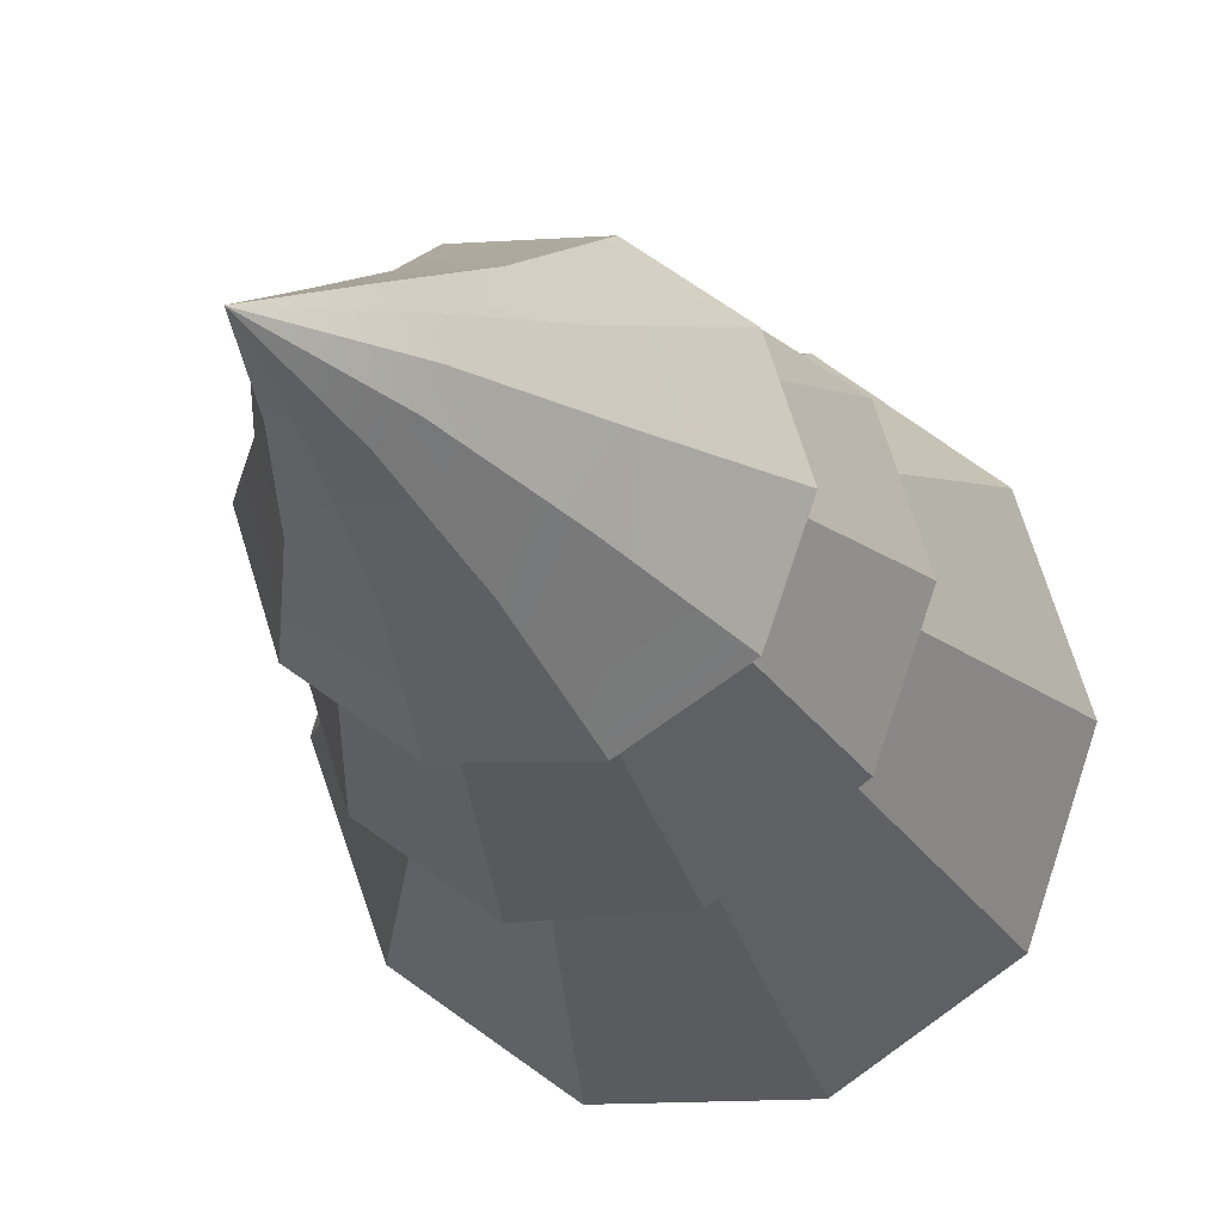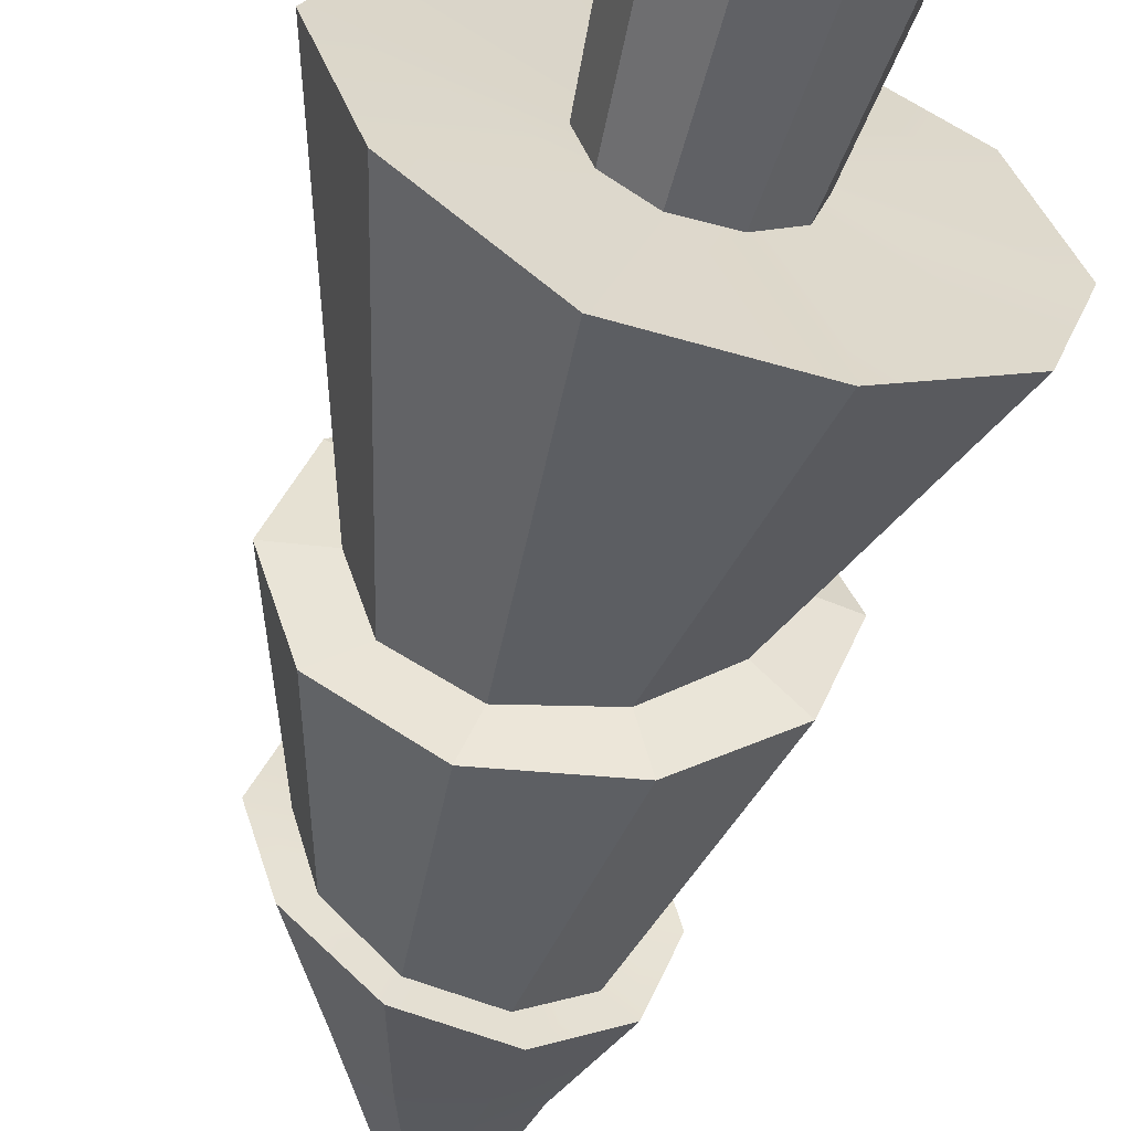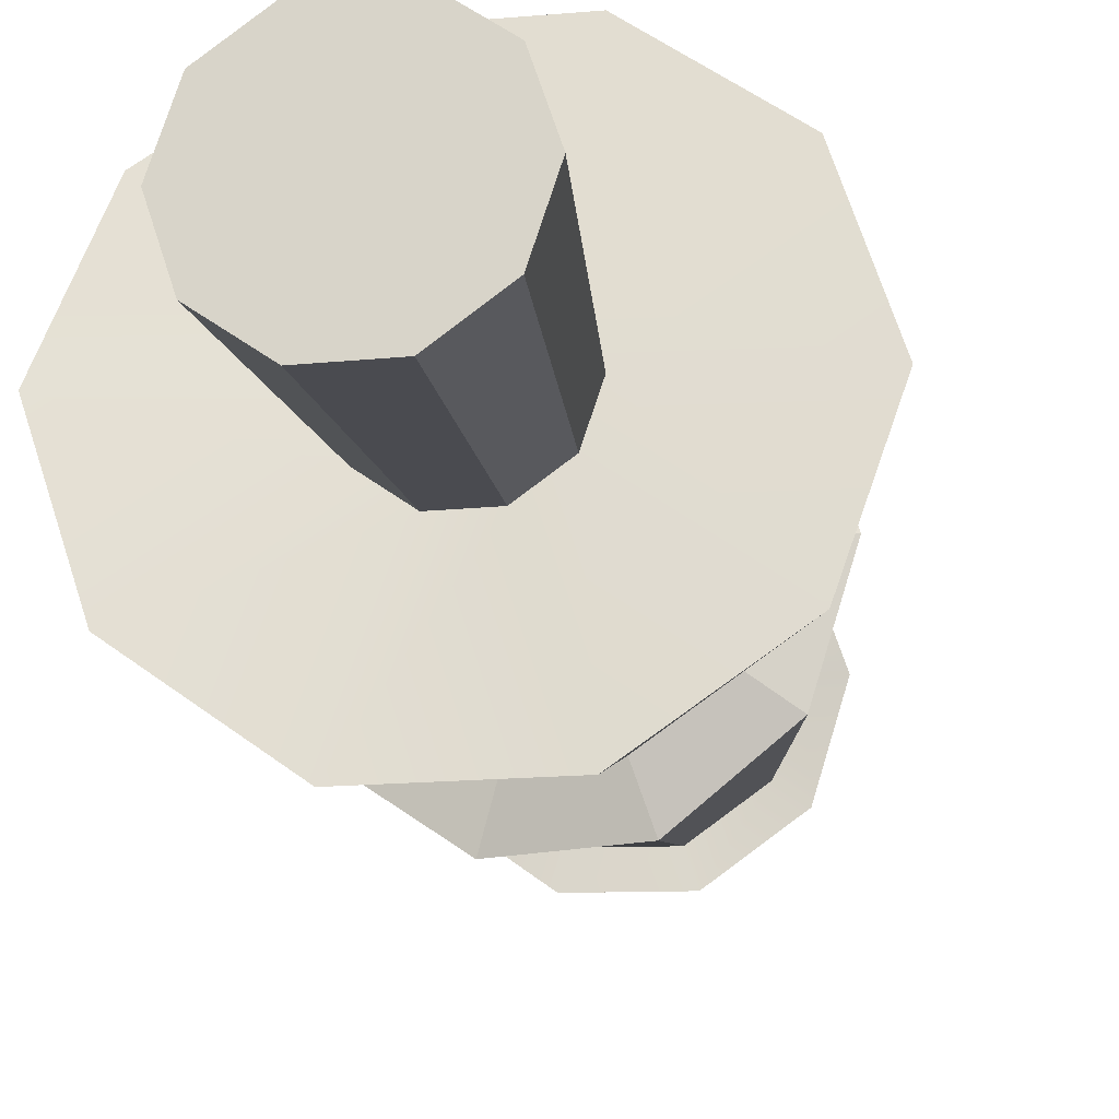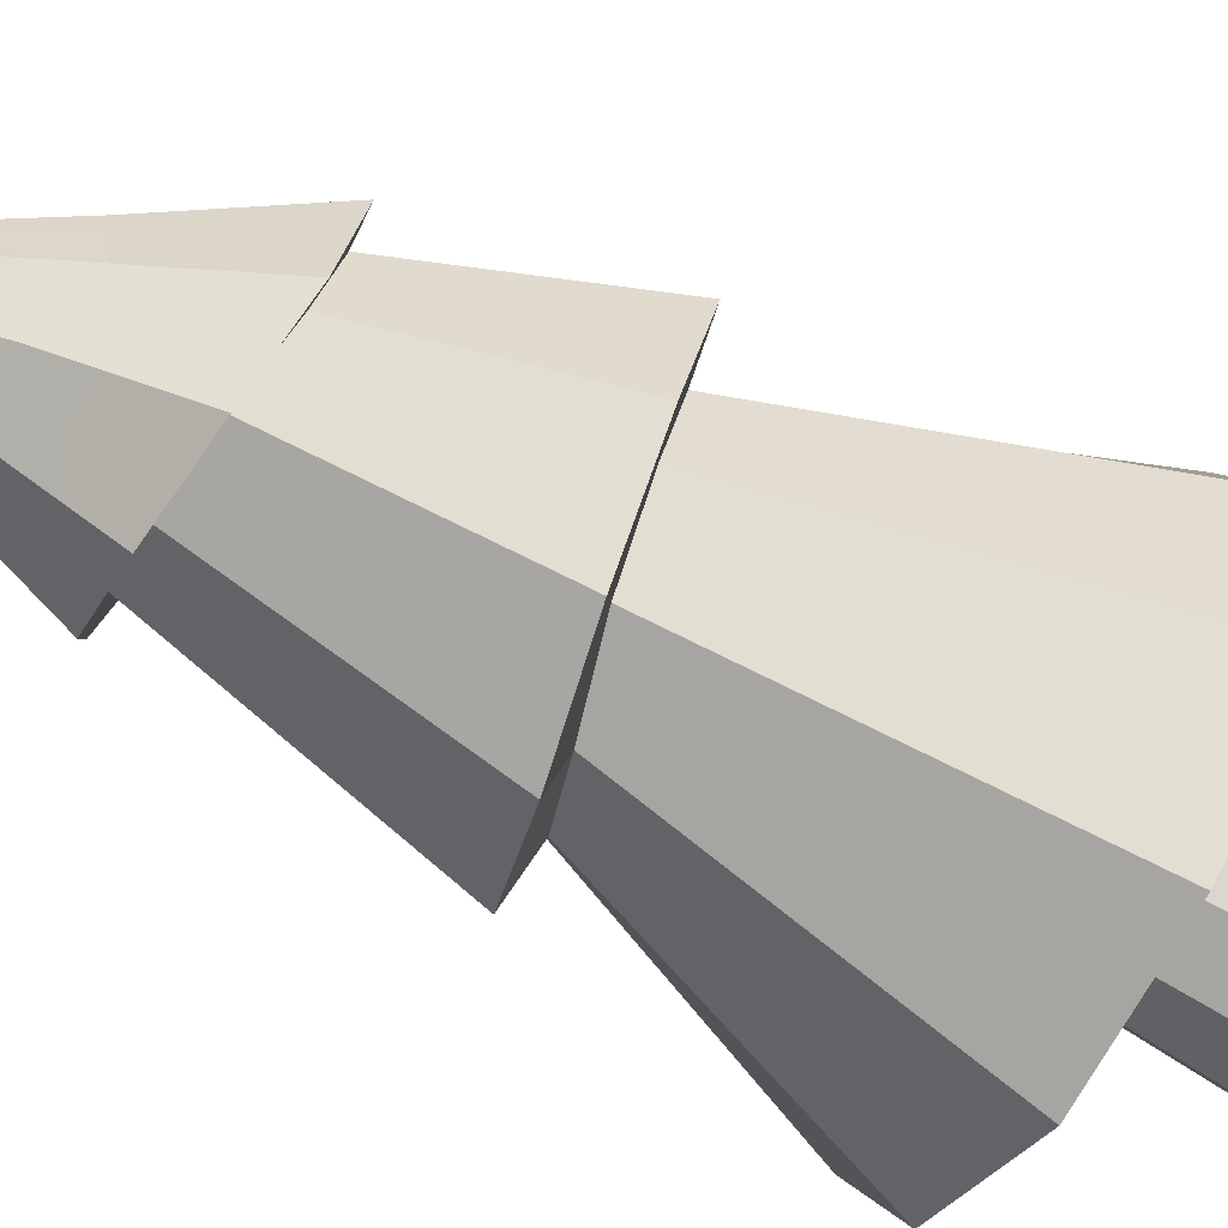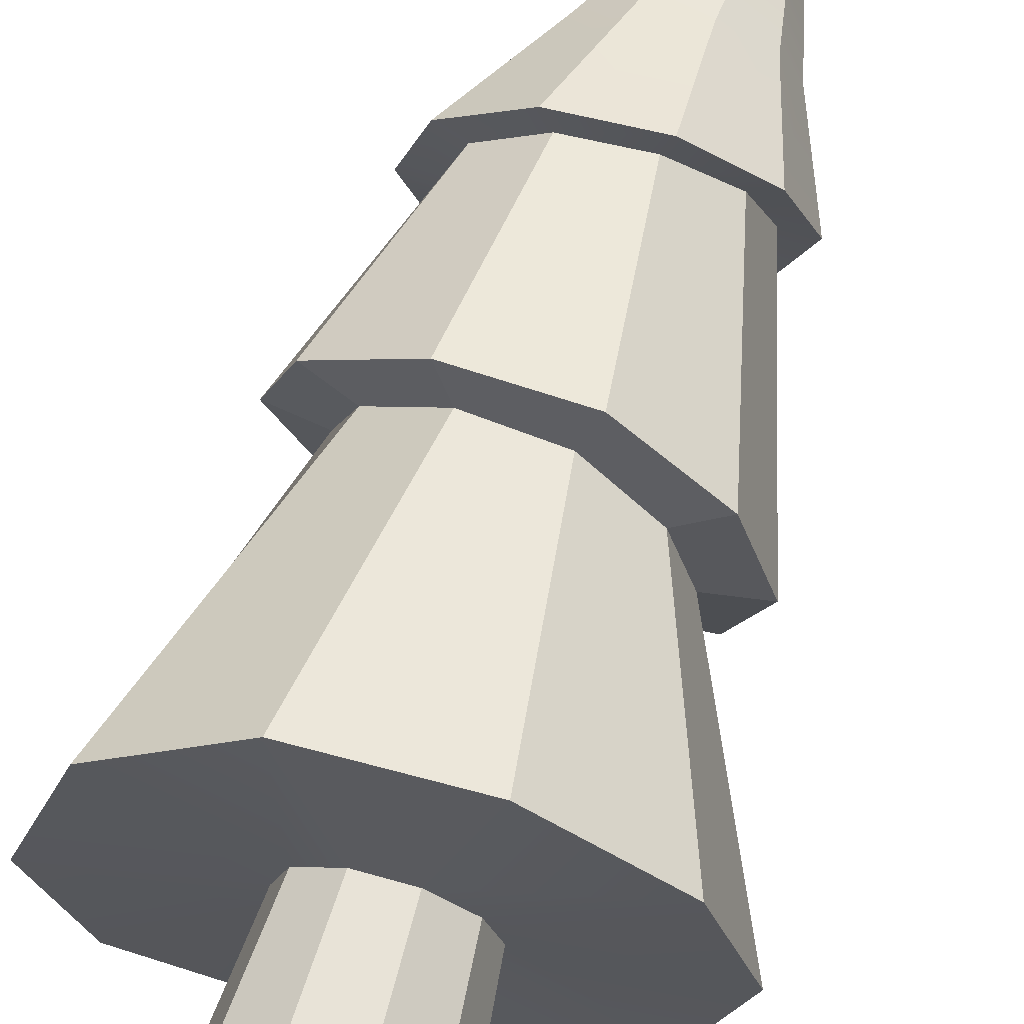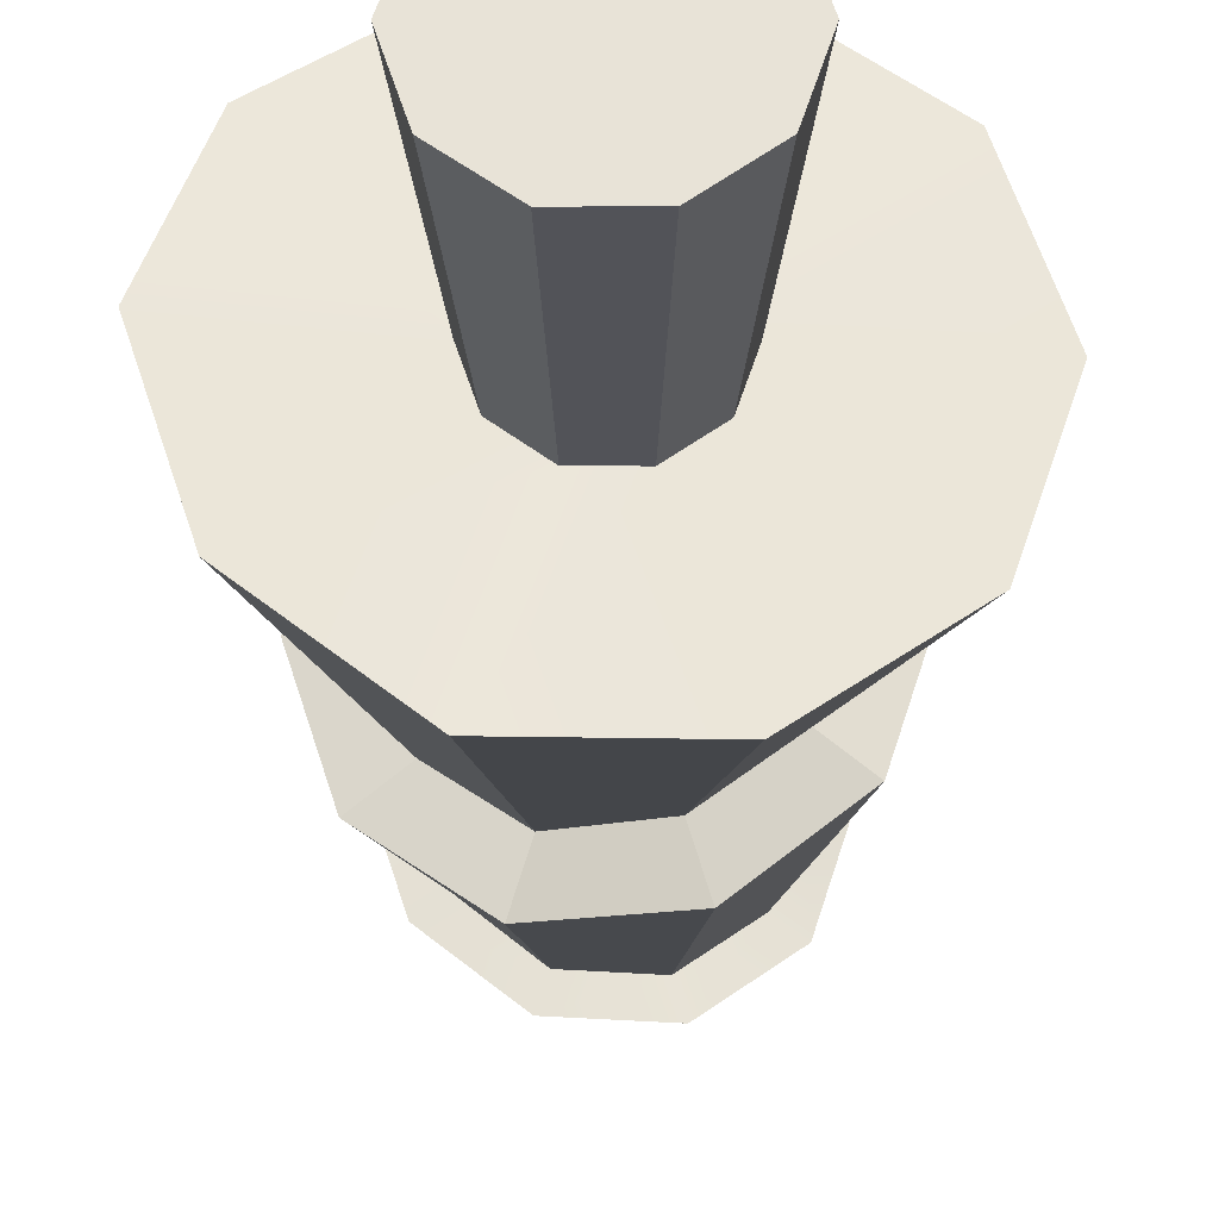
<metadata>
{"format":"obj","ext":"obj","renderer":"f3d","projection":"perspective","resolution":1024,"background":"white","views":[{"elev":-14.5,"azim":-169.2,"up":"+Z"},{"elev":-55.8,"azim":-15.4,"up":"+Z"},{"elev":-19.9,"azim":10.3,"up":"+Z"},{"elev":-72.1,"azim":-117.5,"up":"+Z"},{"elev":67.7,"azim":16.0,"up":"+Z"},{"elev":-28.1,"azim":0.2,"up":"+Z"}]}
</metadata>
<code>
g default
v 0.9181 6.302 -0.667
v 0.3507 6.275 -1.079
v -0.3507 6.183 -1.079
v -0.9181 6.062 -0.667
v -1.135 6.008 1e-06
v -0.9181 6.006 0.667
v -0.3507 6.017 1.079
v 0.3507 6.047 1.079
v 0.9181 6.116 0.667
v 1.135 6.238 1e-06
v 0.5116 8.604 1e-06
v 0.8913 6.24 1e-06
v 0.721 6.285 -0.5238
v 0.721 6.127 0.5238
v 0.2754 6.045 0.8476
v -0.2754 6.018 0.8476
v -0.721 6.002 0.5239
v -0.8913 6.002 1e-06
v -0.721 6.07 -0.5239
v -0.2754 6.186 -0.8476
v 0.2754 6.26 -0.8476
v 1.421 4.201 1e-06
v 1.149 4.265 -0.835
v 1.149 4.263 0.835
v 0.439 4.386 1.351
v -0.439 4.425 1.351
v -1.149 4.455 0.835
v -1.421 4.545 1e-06
v -1.149 4.612 -0.835
v -0.439 4.563 -1.351
v 0.439 4.406 -1.351
v 1.014 4.14 1e-06
v 0.8206 4.183 -0.5962
v 0.8206 4.193 0.5962
v 0.3135 4.313 0.9647
v -0.3135 4.371 0.9647
v -0.8206 4.404 0.5962
v -1.014 4.482 1e-06
v -0.8206 4.527 -0.5962
v -0.3135 4.478 -0.9647
v 0.3135 4.322 -0.9647
v 1.856 2.235 1e-06
v 1.501 2.106 -1.091
v 1.501 2.256 1.091
v 0.5734 2.271 1.765
v -0.5734 2.252 1.765
v -1.501 2.086 1.091
v -1.856 1.853 1e-06
v -1.501 1.841 -1.091
v -0.5734 1.97 -1.765
v 0.5734 2.005 -1.765
v 0.5938 2.109 1e-06
v 0.4804 2.1 -0.349
v 0.4804 2.111 0.349
v 0.1835 2.112 0.5647
v -0.1835 2.111 0.5647
v -0.4804 2.099 0.349
v -0.5938 2.083 0
v -0.4804 2.082 -0.349
v -0.1835 2.091 -0.5647
v 0.1835 2.093 -0.5647
v 0.8041 -0 0
v 0.6505 -0 -0.4726
v 0.6505 -0 0.4726
v 0.2485 -0 0.7647
v -0.2485 -0 0.7647
v -0.6505 -0 0.4726
v -0.8041 -0 0
v -0.6505 -0 -0.4726
v -0.2485 -0 -0.7647
v 0.2485 -0 -0.7647
v 0.6822 7.137 -0.4122
v 0.8148 7.094 1e-06
v 0.6771 7.013 0.4091
v 0.3274 6.967 0.6586
v -0.1002 6.948 0.6561
v -0.444 6.94 0.4045
v -0.5751 6.942 1e-06
v -0.4466 6.977 -0.4068
v -0.1011 7.058 -0.6616
v 0.3303 7.12 -0.6645
v 0.5589 7.894 -0.1959
v 0.6202 7.875 1e-06
v 0.5481 7.844 0.1959
v 0.3742 7.829 0.317
v 0.1628 7.825 0.317
v -0.007358 7.825 0.1959
v -0.07198 7.827 1e-06
v -0.004591 7.841 -0.1959
v 0.1715 7.871 -0.317
v 0.387 7.891 -0.317
v 0 0 0
g pCone1
f 1 2 81 72
f 2 3 80 81
f 3 4 79 80
f 4 5 78 79
f 5 6 77 78
f 6 7 76 77
f 7 8 75 76
f 8 9 74 75
f 9 10 73 74
f 10 1 72 73
f 1 10 12 13
f 10 9 14 12
f 9 8 15 14
f 8 7 16 15
f 7 6 17 16
f 6 5 18 17
f 5 4 19 18
f 4 3 20 19
f 3 2 21 20
f 2 1 13 21
f 13 12 22 23
f 12 14 24 22
f 14 15 25 24
f 15 16 26 25
f 16 17 27 26
f 17 18 28 27
f 18 19 29 28
f 19 20 30 29
f 20 21 31 30
f 21 13 23 31
f 23 22 32 33
f 22 24 34 32
f 24 25 35 34
f 25 26 36 35
f 26 27 37 36
f 27 28 38 37
f 28 29 39 38
f 29 30 40 39
f 30 31 41 40
f 31 23 33 41
f 33 32 42 43
f 32 34 44 42
f 34 35 45 44
f 35 36 46 45
f 36 37 47 46
f 37 38 48 47
f 38 39 49 48
f 39 40 50 49
f 40 41 51 50
f 41 33 43 51
f 43 42 52 53
f 42 44 54 52
f 44 45 55 54
f 45 46 56 55
f 46 47 57 56
f 47 48 58 57
f 48 49 59 58
f 49 50 60 59
f 50 51 61 60
f 51 43 53 61
f 53 52 62 63
f 52 54 64 62
f 54 55 65 64
f 55 56 66 65
f 56 57 67 66
f 57 58 68 67
f 58 59 69 68
f 59 60 70 69
f 60 61 71 70
f 61 53 63 71
f 73 72 82 83
f 74 73 83 84
f 75 74 84 85
f 76 75 85 86
f 77 76 86 87
f 78 77 87 88
f 79 78 88 89
f 80 79 89 90
f 81 80 90 91
f 72 81 91 82
f 83 82 11
f 84 83 11
f 85 84 11
f 86 85 11
f 87 86 11
f 88 87 11
f 89 88 11
f 90 89 11
f 91 90 11
f 82 91 11
f 63 62 92
f 62 64 92
f 64 65 92
f 65 66 92
f 66 67 92
f 67 68 92
f 68 69 92
f 69 70 92
f 70 71 92
f 71 63 92
g default
v 0.9181 6.302 -0.667
v 0.3507 6.275 -1.079
v -0.3507 6.183 -1.079
v -0.9181 6.062 -0.667
v -1.135 6.008 1e-06
v -0.9181 6.006 0.667
v -0.3507 6.017 1.079
v 0.3507 6.047 1.079
v 0.9181 6.116 0.667
v 1.135 6.238 1e-06
v 0.5116 8.604 1e-06
v 0.8913 6.24 1e-06
v 0.721 6.285 -0.5238
v 0.721 6.127 0.5238
v 0.2754 6.045 0.8476
v -0.2754 6.018 0.8476
v -0.721 6.002 0.5239
v -0.8913 6.002 1e-06
v -0.721 6.07 -0.5239
v -0.2754 6.186 -0.8476
v 0.2754 6.26 -0.8476
v 1.421 4.201 1e-06
v 1.149 4.265 -0.835
v 1.149 4.263 0.835
v 0.439 4.386 1.351
v -0.439 4.425 1.351
v -1.149 4.455 0.835
v -1.421 4.545 1e-06
v -1.149 4.612 -0.835
v -0.439 4.563 -1.351
v 0.439 4.406 -1.351
v 1.014 4.14 1e-06
v 0.8206 4.183 -0.5962
v 0.8206 4.193 0.5962
v 0.3135 4.313 0.9647
v -0.3135 4.371 0.9647
v -0.8206 4.404 0.5962
v -1.014 4.482 1e-06
v -0.8206 4.527 -0.5962
v -0.3135 4.478 -0.9647
v 0.3135 4.322 -0.9647
v 1.856 2.235 1e-06
v 1.501 2.106 -1.091
v 1.501 2.256 1.091
v 0.5734 2.271 1.765
v -0.5734 2.252 1.765
v -1.501 2.086 1.091
v -1.856 1.853 1e-06
v -1.501 1.841 -1.091
v -0.5734 1.97 -1.765
v 0.5734 2.005 -1.765
v 0.5938 2.109 1e-06
v 0.4804 2.1 -0.349
v 0.4804 2.111 0.349
v 0.1835 2.112 0.5647
v -0.1835 2.111 0.5647
v -0.4804 2.099 0.349
v -0.5938 2.083 0
v -0.4804 2.082 -0.349
v -0.1835 2.091 -0.5647
v 0.1835 2.093 -0.5647
v 0.8041 -0 0
v 0.6505 -0 -0.4726
v 0.6505 -0 0.4726
v 0.2485 -0 0.7647
v -0.2485 -0 0.7647
v -0.6505 -0 0.4726
v -0.8041 -0 0
v -0.6505 -0 -0.4726
v -0.2485 -0 -0.7647
v 0.2485 -0 -0.7647
v 0.6822 7.137 -0.4122
v 0.8148 7.094 1e-06
v 0.6771 7.013 0.4091
v 0.3274 6.967 0.6586
v -0.1002 6.948 0.6561
v -0.444 6.94 0.4045
v -0.5751 6.942 1e-06
v -0.4466 6.977 -0.4068
v -0.1011 7.058 -0.6616
v 0.3303 7.12 -0.6645
v 0.5589 7.894 -0.1959
v 0.6202 7.875 1e-06
v 0.5481 7.844 0.1959
v 0.3742 7.829 0.317
v 0.1628 7.825 0.317
v -0.007358 7.825 0.1959
v -0.07198 7.827 1e-06
v -0.004591 7.841 -0.1959
v 0.1715 7.871 -0.317
v 0.387 7.891 -0.317
v 0 0 0
g pCone1
f 93 94 173 164
f 94 95 172 173
f 95 96 171 172
f 96 97 170 171
f 97 98 169 170
f 98 99 168 169
f 99 100 167 168
f 100 101 166 167
f 101 102 165 166
f 102 93 164 165
f 93 102 104 105
f 102 101 106 104
f 101 100 107 106
f 100 99 108 107
f 99 98 109 108
f 98 97 110 109
f 97 96 111 110
f 96 95 112 111
f 95 94 113 112
f 94 93 105 113
f 105 104 114 115
f 104 106 116 114
f 106 107 117 116
f 107 108 118 117
f 108 109 119 118
f 109 110 120 119
f 110 111 121 120
f 111 112 122 121
f 112 113 123 122
f 113 105 115 123
f 115 114 124 125
f 114 116 126 124
f 116 117 127 126
f 117 118 128 127
f 118 119 129 128
f 119 120 130 129
f 120 121 131 130
f 121 122 132 131
f 122 123 133 132
f 123 115 125 133
f 125 124 134 135
f 124 126 136 134
f 126 127 137 136
f 127 128 138 137
f 128 129 139 138
f 129 130 140 139
f 130 131 141 140
f 131 132 142 141
f 132 133 143 142
f 133 125 135 143
f 135 134 144 145
f 134 136 146 144
f 136 137 147 146
f 137 138 148 147
f 138 139 149 148
f 139 140 150 149
f 140 141 151 150
f 141 142 152 151
f 142 143 153 152
f 143 135 145 153
f 145 144 154 155
f 144 146 156 154
f 146 147 157 156
f 147 148 158 157
f 148 149 159 158
f 149 150 160 159
f 150 151 161 160
f 151 152 162 161
f 152 153 163 162
f 153 145 155 163
f 165 164 174 175
f 166 165 175 176
f 167 166 176 177
f 168 167 177 178
f 169 168 178 179
f 170 169 179 180
f 171 170 180 181
f 172 171 181 182
f 173 172 182 183
f 164 173 183 174
f 175 174 103
f 176 175 103
f 177 176 103
f 178 177 103
f 179 178 103
f 180 179 103
f 181 180 103
f 182 181 103
f 183 182 103
f 174 183 103
f 155 154 184
f 154 156 184
f 156 157 184
f 157 158 184
f 158 159 184
f 159 160 184
f 160 161 184
f 161 162 184
f 162 163 184
f 163 155 184

</code>
